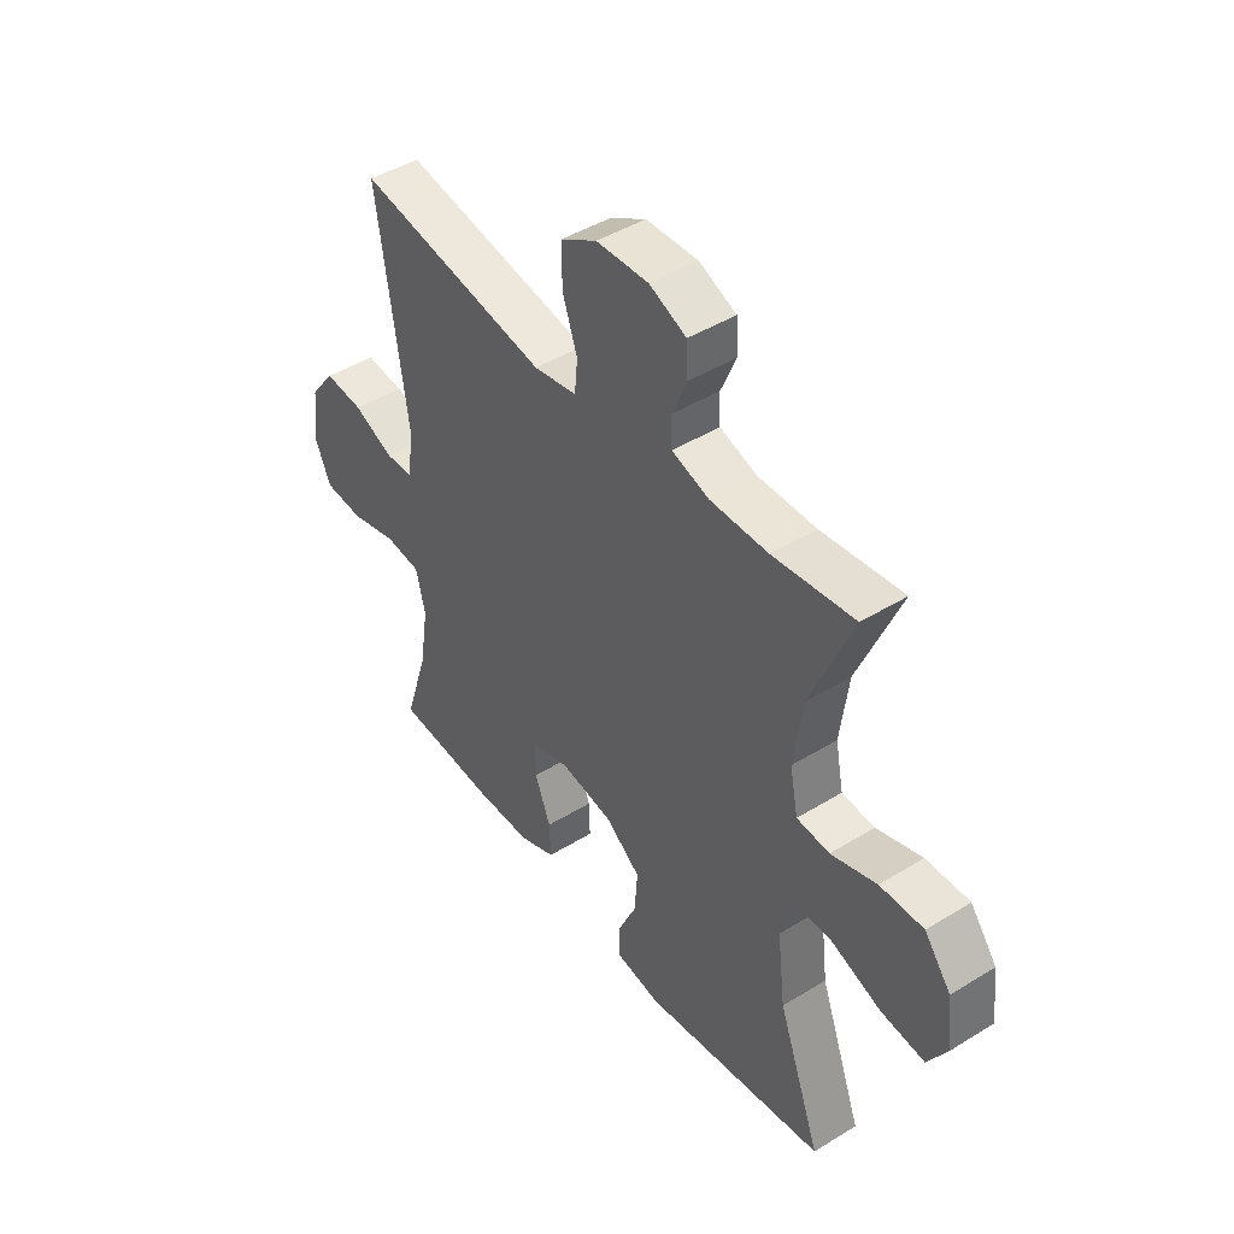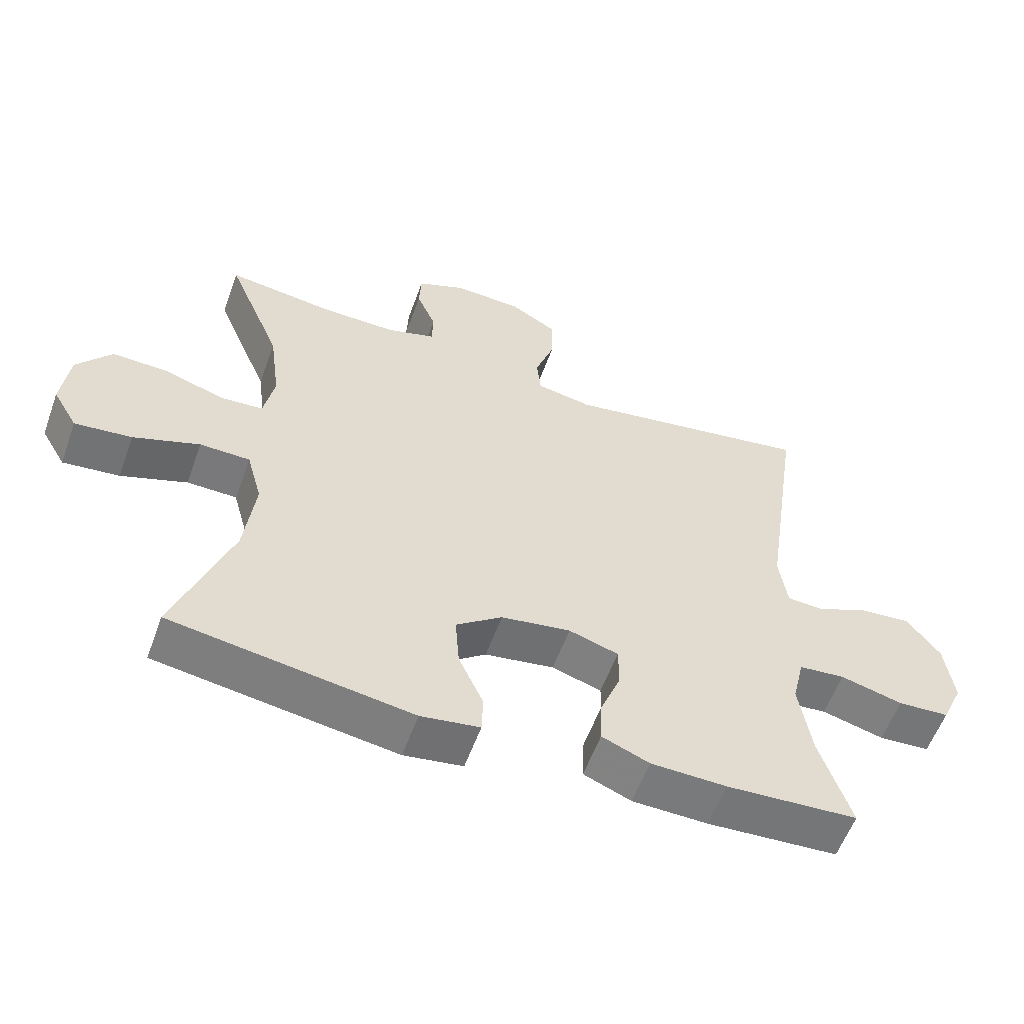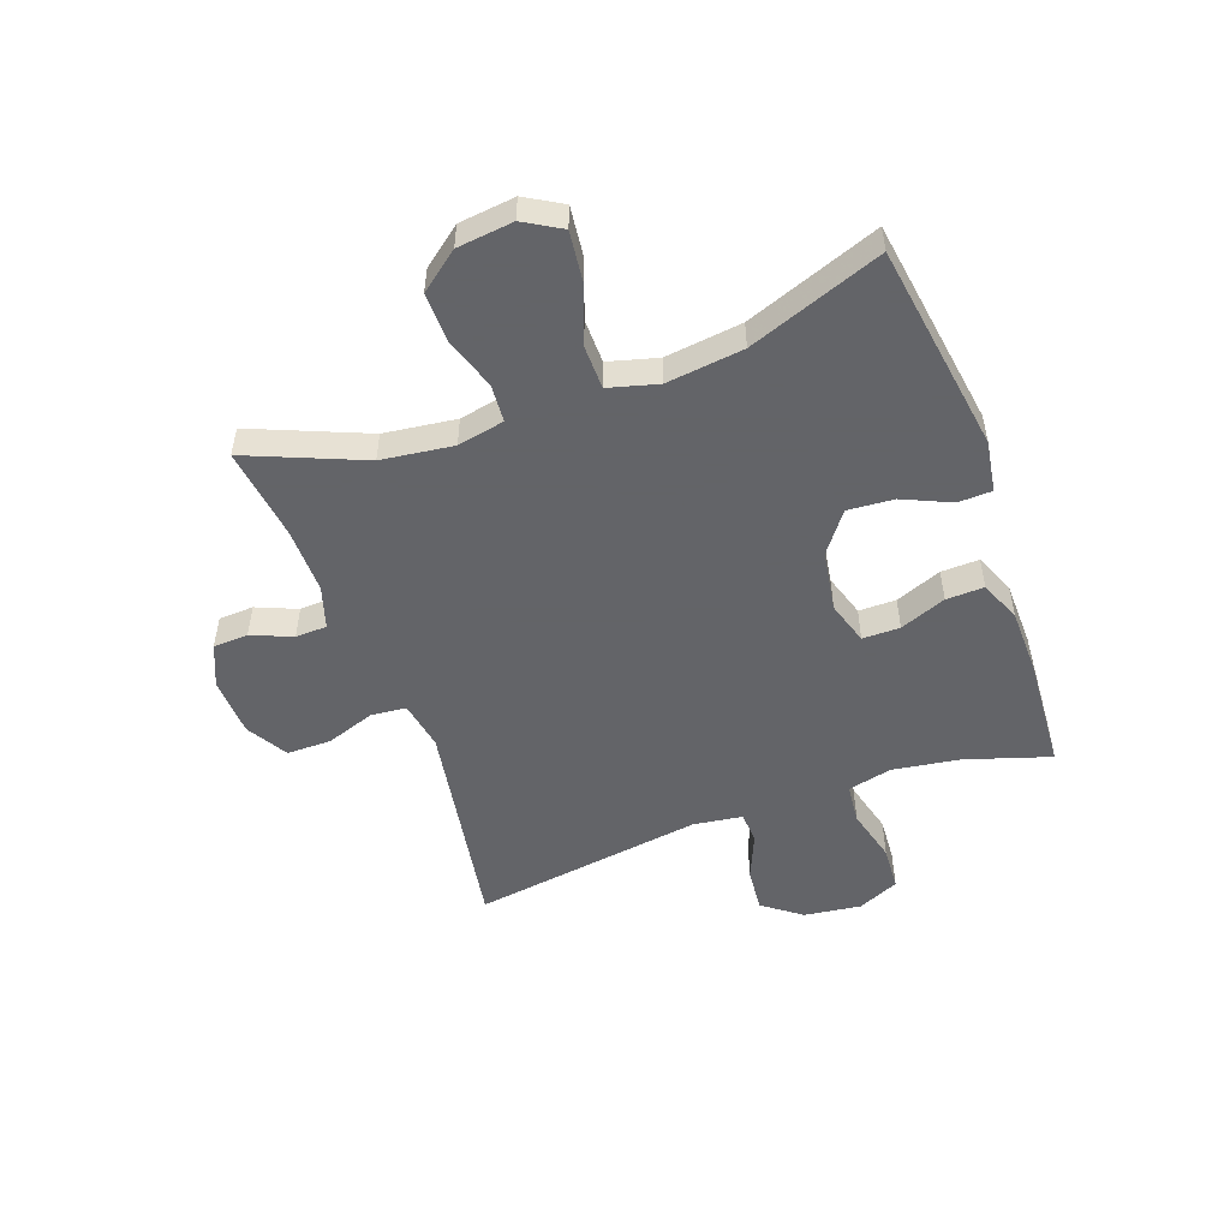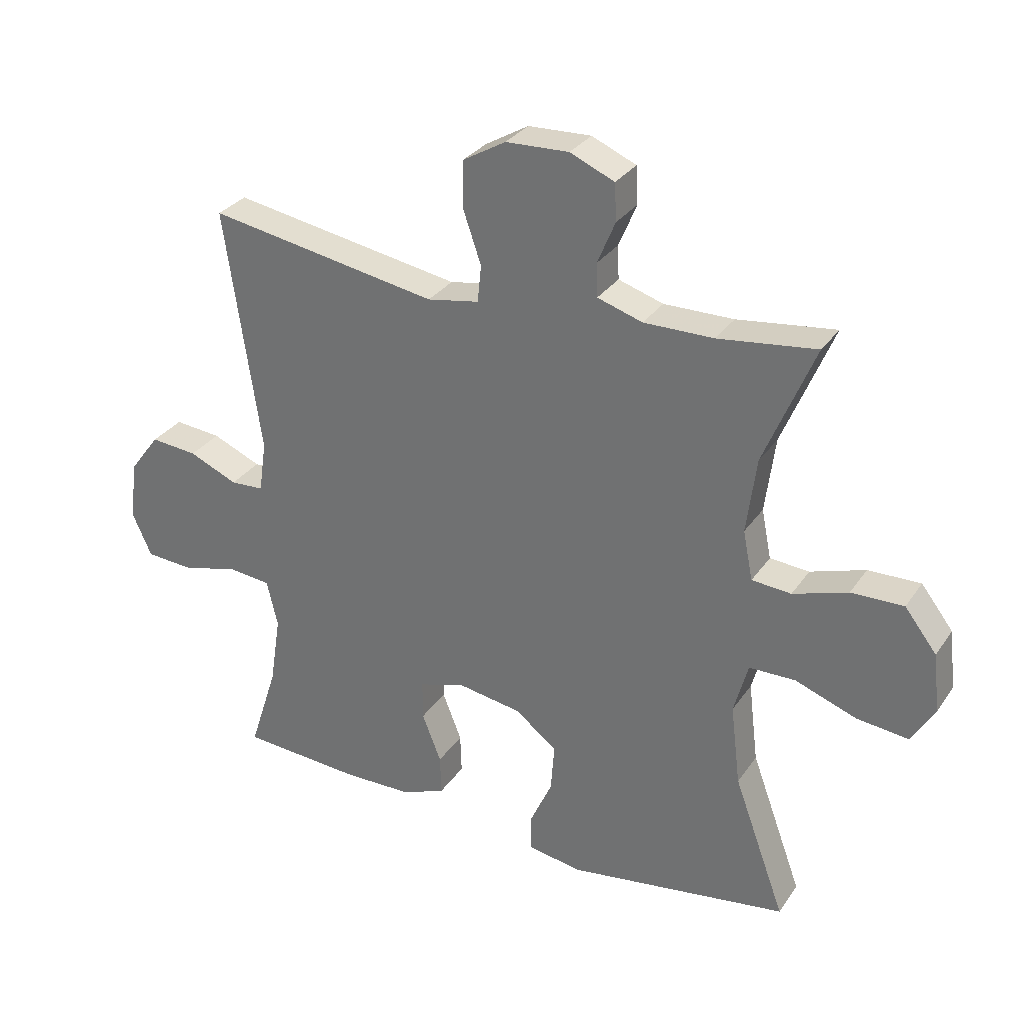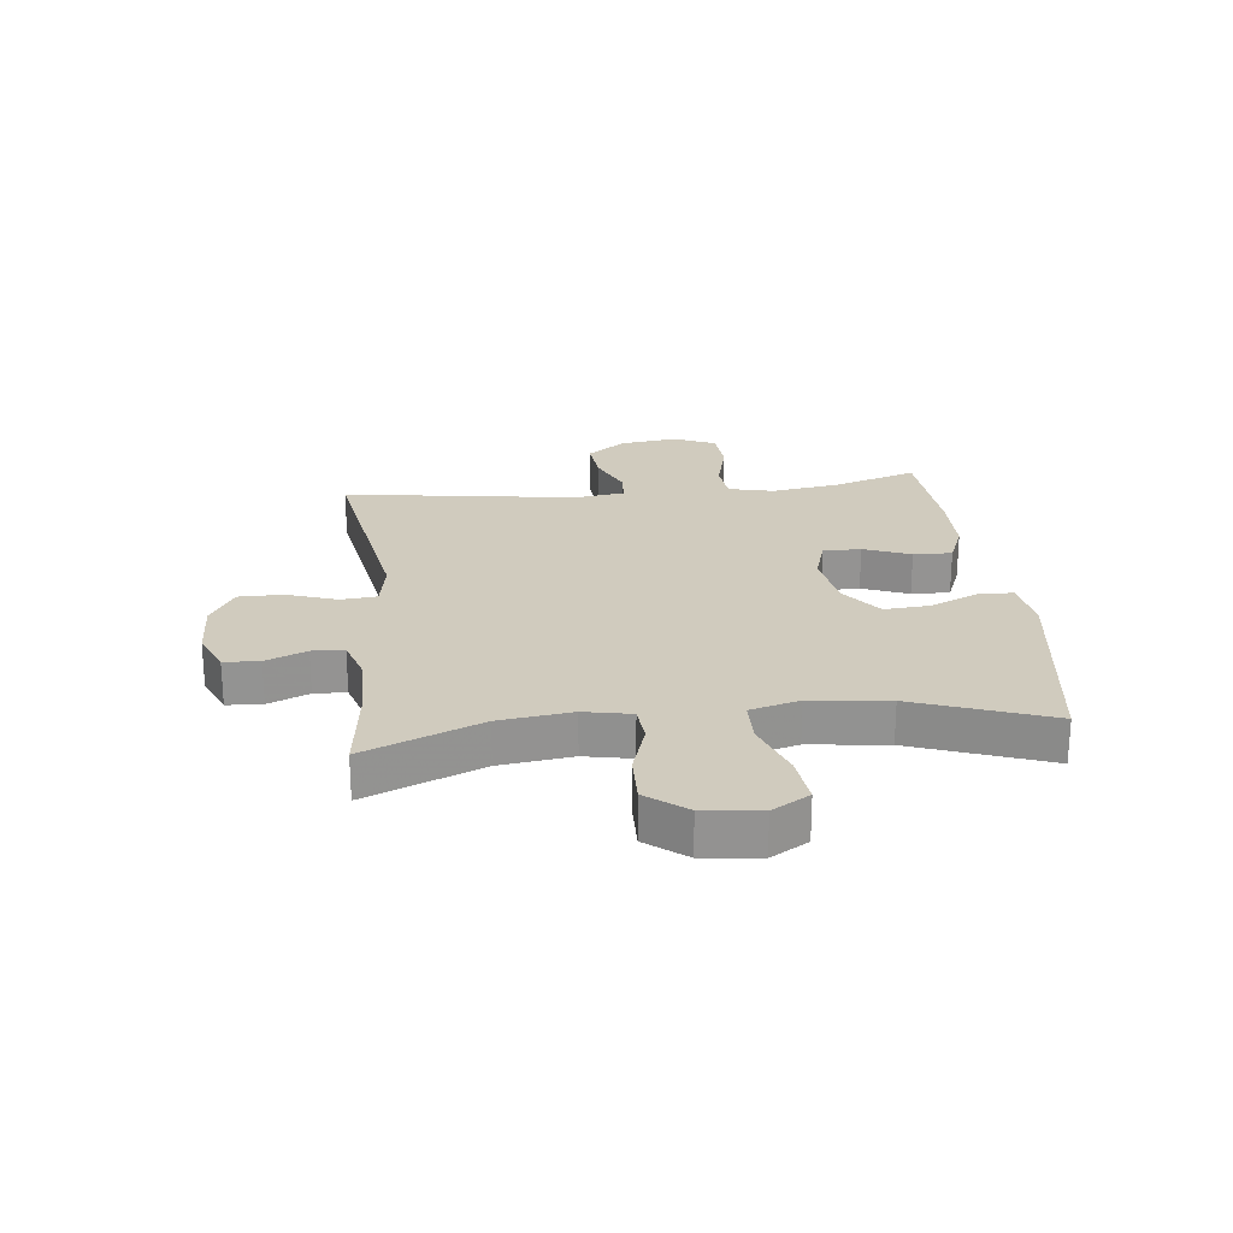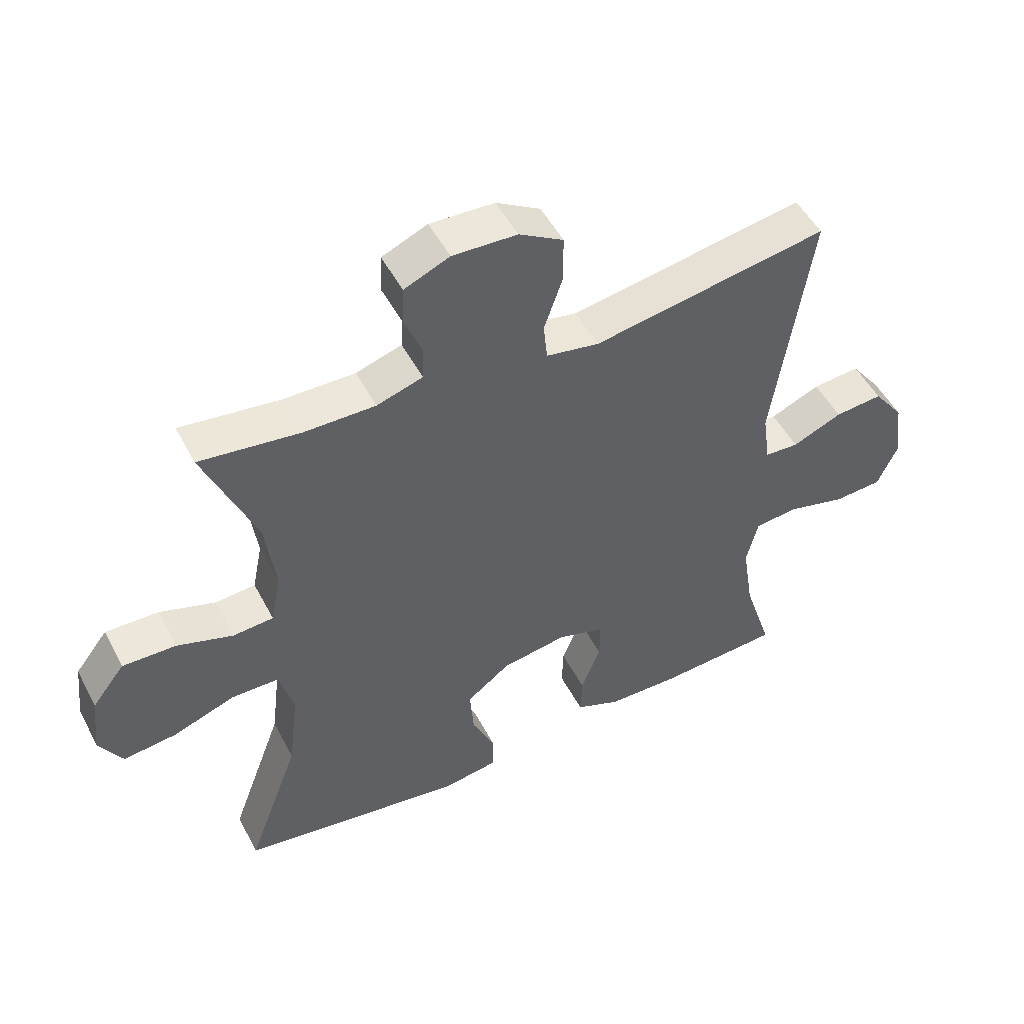
<metadata>
{"format":"obj","ext":"obj","renderer":"f3d","projection":"perspective","resolution":1024,"background":"white","views":[{"elev":44.8,"azim":54.4,"up":"+Z"},{"elev":-57.7,"azim":160.1,"up":"+Z"},{"elev":-51.3,"azim":110.0,"up":"+Y"},{"elev":30.5,"azim":28.2,"up":"+Z"},{"elev":23.6,"azim":83.7,"up":"+Y"},{"elev":50.3,"azim":153.0,"up":"+Z"}]}
</metadata>
<code>
v -0.5 0.07 0.5
v -0.126 0.07 0.436
v -0.042 0.07 0.451
v -0.036 0.07 0.511
v -0.065 0.07 0.595
v -0.065 0.07 0.671
v 0.005 0.07 0.712
v 0.107 0.07 0.716
v 0.179 0.07 0.685
v 0.182 0.07 0.625
v 0.153 0.07 0.556
v 0.155 0.07 0.502
v 0.228 0.07 0.479
v 0.341 0.07 0.48
v 0.5 0.07 0.5
v 0.418 0.07 0.303
v 0.402 0.07 0.18
v 0.418 0.07 0.1
v 0.482 0.07 0.095
v 0.571 0.07 0.124
v 0.656 0.07 0.126
v 0.708 0.07 0.059
v 0.719 0.07 -0.037
v 0.682 0.07 -0.1
v 0.597 0.07 -0.09
v 0.498 0.07 -0.054
v 0.423 0.07 -0.055
v 0.4 0.07 -0.139
v 0.416 0.07 -0.271
v 0.5 0.07 -0.5
v 0.141 0.07 -0.553
v 0.053 0.07 -0.539
v 0.051 0.07 -0.481
v 0.088 0.07 -0.399
v 0.094 0.07 -0.32
v 0.025 0.07 -0.268
v -0.079 0.07 -0.251
v -0.153 0.07 -0.274
v -0.153 0.07 -0.338
v -0.122 0.07 -0.417
v -0.12 0.07 -0.482
v -0.191 0.07 -0.511
v -0.304 0.07 -0.513
v -0.5 0.07 -0.5
v -0.454 0.07 -0.357
v -0.436 0.07 -0.241
v -0.454 0.07 -0.165
v -0.523 0.07 -0.158
v -0.616 0.07 -0.182
v -0.693 0.07 -0.177
v -0.725 0.07 -0.106
v -0.712 0.07 -0.008
v -0.663 0.07 0.057
v -0.587 0.07 0.05
v -0.508 0.07 0.016
v -0.454 0.07 0.019
v -0.442 0.07 0.103
v -0.5 0 0.5
v -0.126 0 0.436
v -0.042 0 0.451
v -0.036 0 0.511
v -0.065 0 0.595
v -0.065 0 0.671
v 0.005 0 0.712
v 0.107 0 0.716
v 0.179 0 0.685
v 0.182 0 0.625
v 0.153 0 0.556
v 0.155 0 0.502
v 0.228 0 0.479
v 0.341 0 0.48
v 0.5 0 0.5
v 0.418 0 0.303
v 0.402 0 0.18
v 0.418 0 0.1
v 0.482 0 0.095
v 0.571 0 0.124
v 0.656 0 0.126
v 0.708 0 0.059
v 0.719 0 -0.037
v 0.682 0 -0.1
v 0.597 0 -0.09
v 0.498 0 -0.054
v 0.423 0 -0.055
v 0.4 0 -0.139
v 0.416 0 -0.271
v 0.5 0 -0.5
v 0.141 0 -0.553
v 0.053 0 -0.539
v 0.051 0 -0.481
v 0.088 0 -0.399
v 0.094 0 -0.32
v 0.025 0 -0.268
v -0.079 0 -0.251
v -0.153 0 -0.274
v -0.153 0 -0.338
v -0.122 0 -0.417
v -0.12 0 -0.482
v -0.191 0 -0.511
v -0.304 0 -0.513
v -0.5 0 -0.5
v -0.454 0 -0.357
v -0.436 0 -0.241
v -0.454 0 -0.165
v -0.523 0 -0.158
v -0.616 0 -0.182
v -0.693 0 -0.177
v -0.725 0 -0.106
v -0.712 0 -0.008
v -0.663 0 0.057
v -0.587 0 0.05
v -0.508 0 0.016
v -0.454 0 0.019
v -0.442 0 0.103
f 52 53 54 55
f 52 55 56
f 51 52 56
f 48 49 50 51
f 47 48 51 56
f 46 47 56 57
f 42 43 44 45
f 42 45 46
f 39 40 41 42
f 38 39 42 46
f 37 38 46 57
f 31 32 33 34
f 29 30 31 34
f 28 29 34 35
f 27 28 35 36
f 23 24 25 26
f 23 26 27
f 22 23 27
f 19 20 21 22
f 18 19 22 27
f 17 18 27 36
f 14 15 16
f 13 14 16 17
f 12 13 17 36
f 8 9 10 11
f 4 5 6 7
f 3 4 7 8
f 37 57 1 2
f 36 37 2 3
f 11 12 36
f 3 8 11 36
f 112 111 110 109
f 113 112 109
f 113 109 108
f 108 107 106 105
f 113 108 105 104
f 114 113 104 103
f 102 101 100 99
f 103 102 99
f 99 98 97 96
f 103 99 96 95
f 114 103 95 94
f 91 90 89 88
f 91 88 87 86
f 92 91 86 85
f 93 92 85 84
f 83 82 81 80
f 84 83 80
f 84 80 79
f 79 78 77 76
f 84 79 76 75
f 93 84 75 74
f 73 72 71
f 74 73 71 70
f 93 74 70 69
f 68 67 66 65
f 64 63 62 61
f 65 64 61 60
f 59 58 114 94
f 60 59 94 93
f 93 69 68
f 93 68 65 60
f 1 58 59 2
f 2 59 60 3
f 3 60 61 4
f 4 61 62 5
f 5 62 63 6
f 6 63 64 7
f 7 64 65 8
f 8 65 66 9
f 9 66 67 10
f 10 67 68 11
f 11 68 69 12
f 12 69 70 13
f 13 70 71 14
f 14 71 72 15
f 15 72 73 16
f 16 73 74 17
f 17 74 75 18
f 18 75 76 19
f 19 76 77 20
f 20 77 78 21
f 21 78 79 22
f 22 79 80 23
f 23 80 81 24
f 24 81 82 25
f 25 82 83 26
f 26 83 84 27
f 27 84 85 28
f 28 85 86 29
f 29 86 87 30
f 30 87 88 31
f 31 88 89 32
f 32 89 90 33
f 33 90 91 34
f 34 91 92 35
f 35 92 93 36
f 36 93 94 37
f 37 94 95 38
f 38 95 96 39
f 39 96 97 40
f 40 97 98 41
f 41 98 99 42
f 42 99 100 43
f 43 100 101 44
f 44 101 102 45
f 45 102 103 46
f 46 103 104 47
f 47 104 105 48
f 48 105 106 49
f 49 106 107 50
f 50 107 108 51
f 51 108 109 52
f 52 109 110 53
f 53 110 111 54
f 54 111 112 55
f 55 112 113 56
f 56 113 114 57
f 57 114 58 1

</code>
